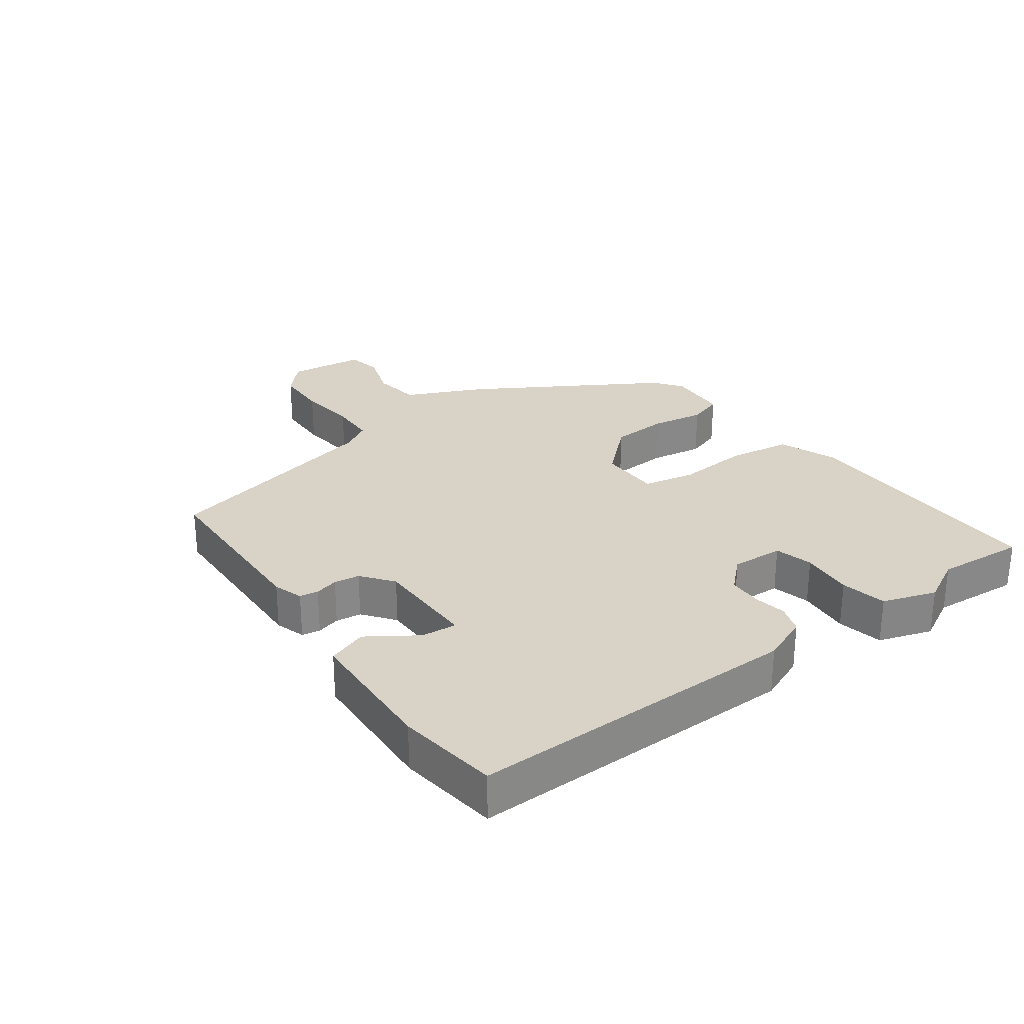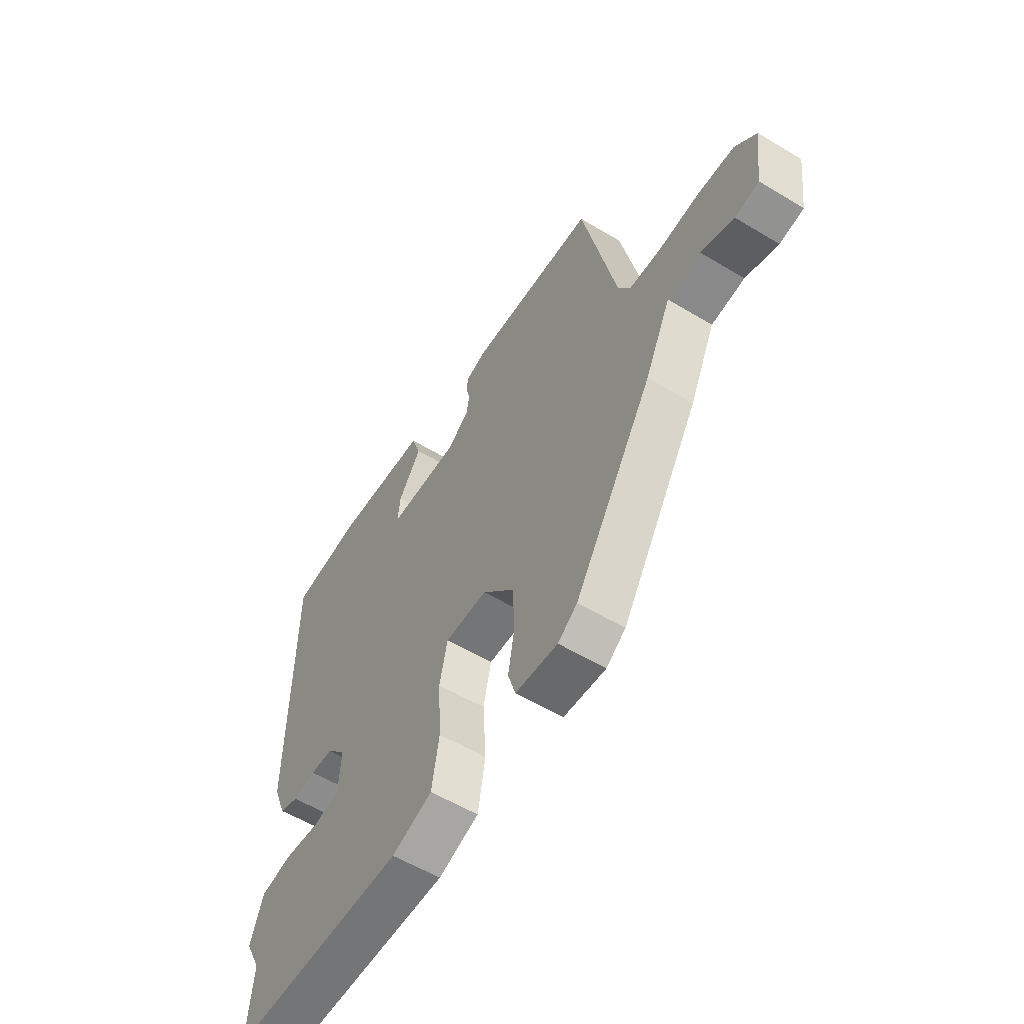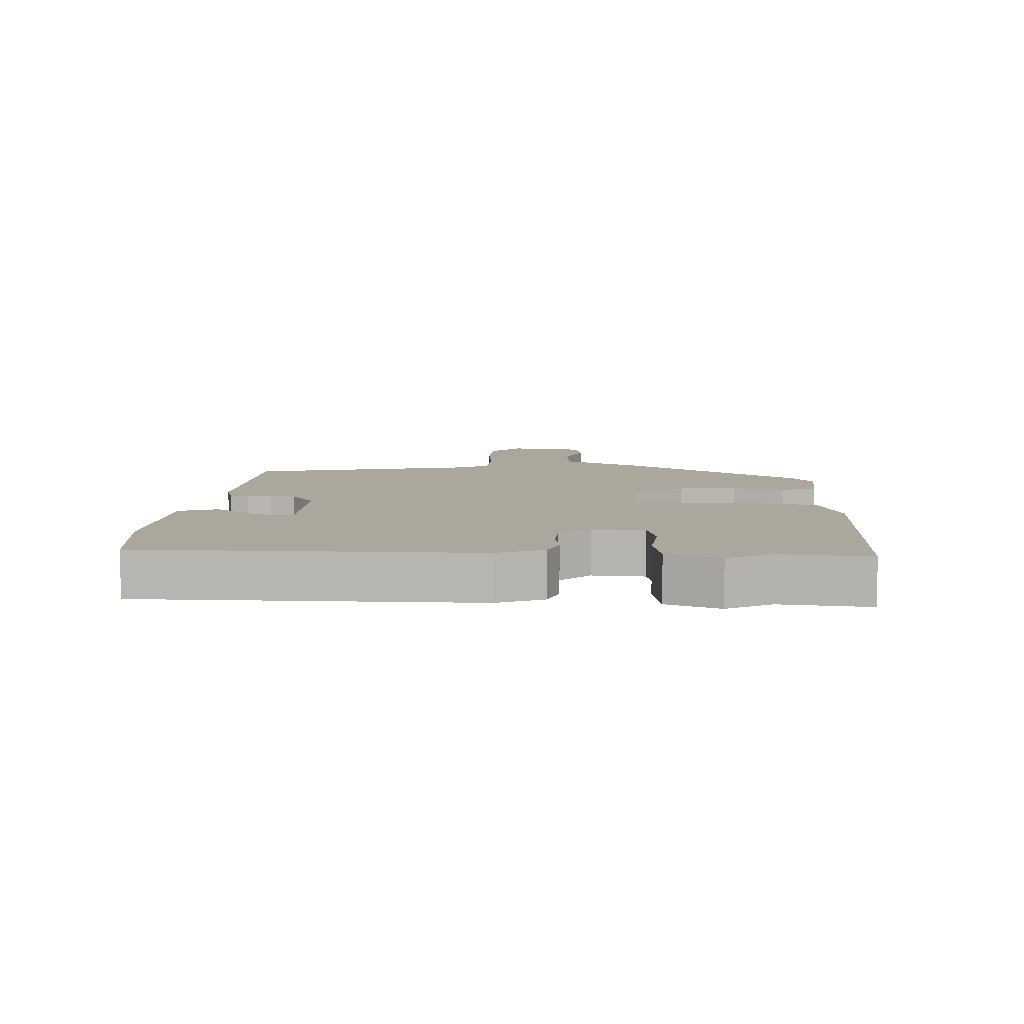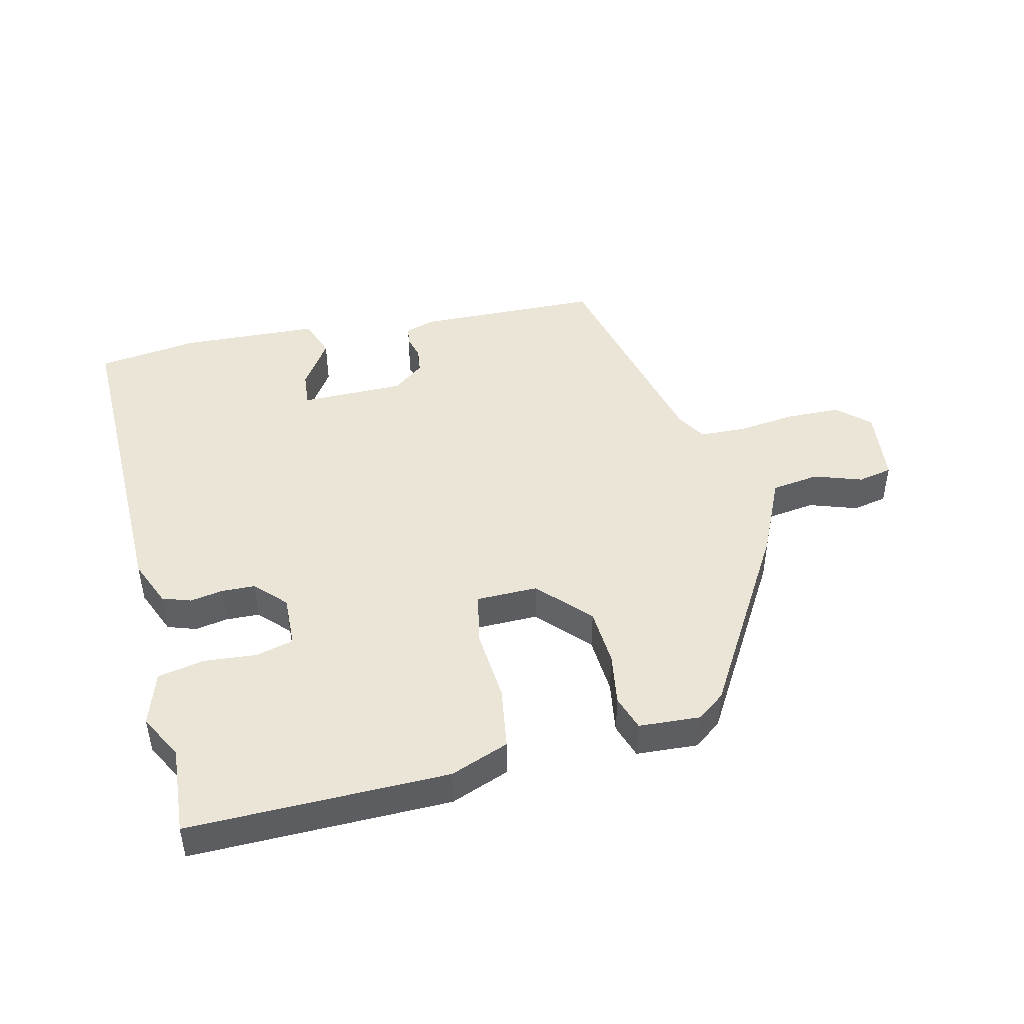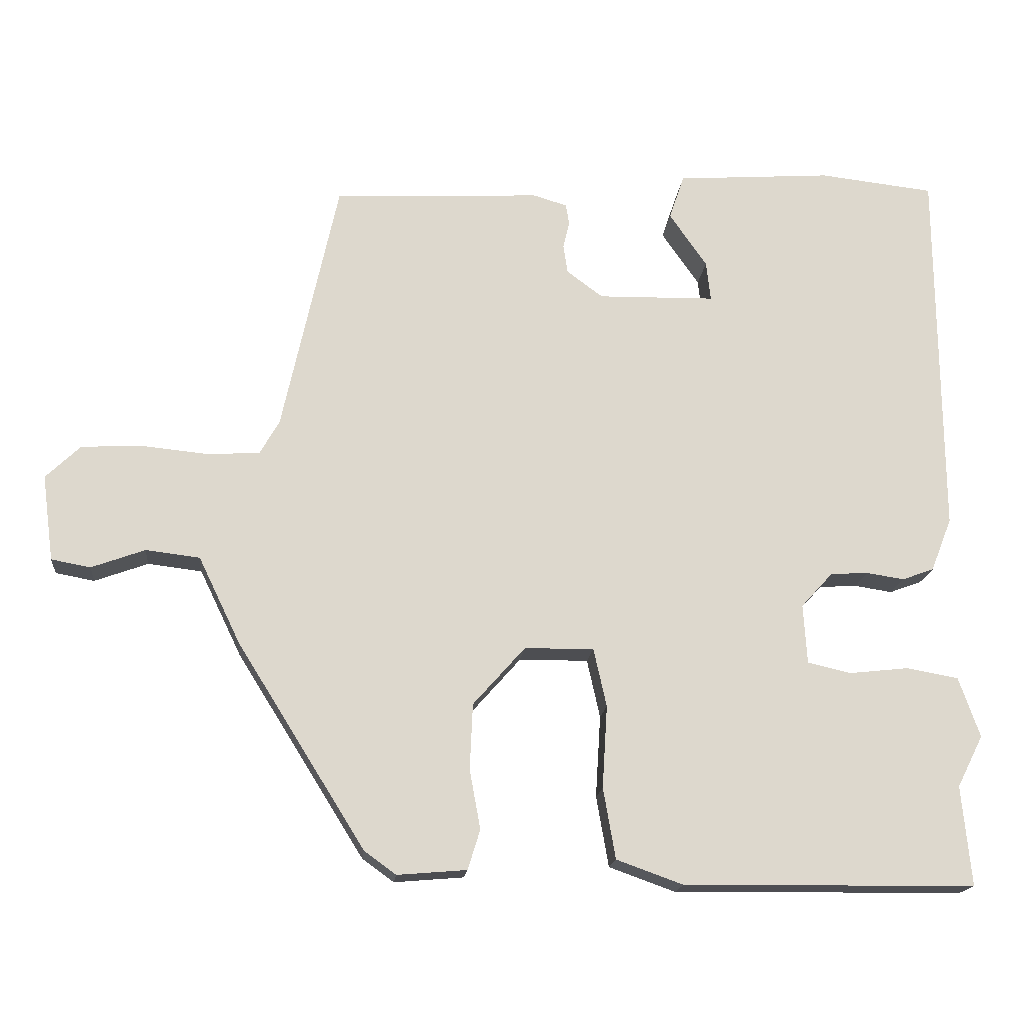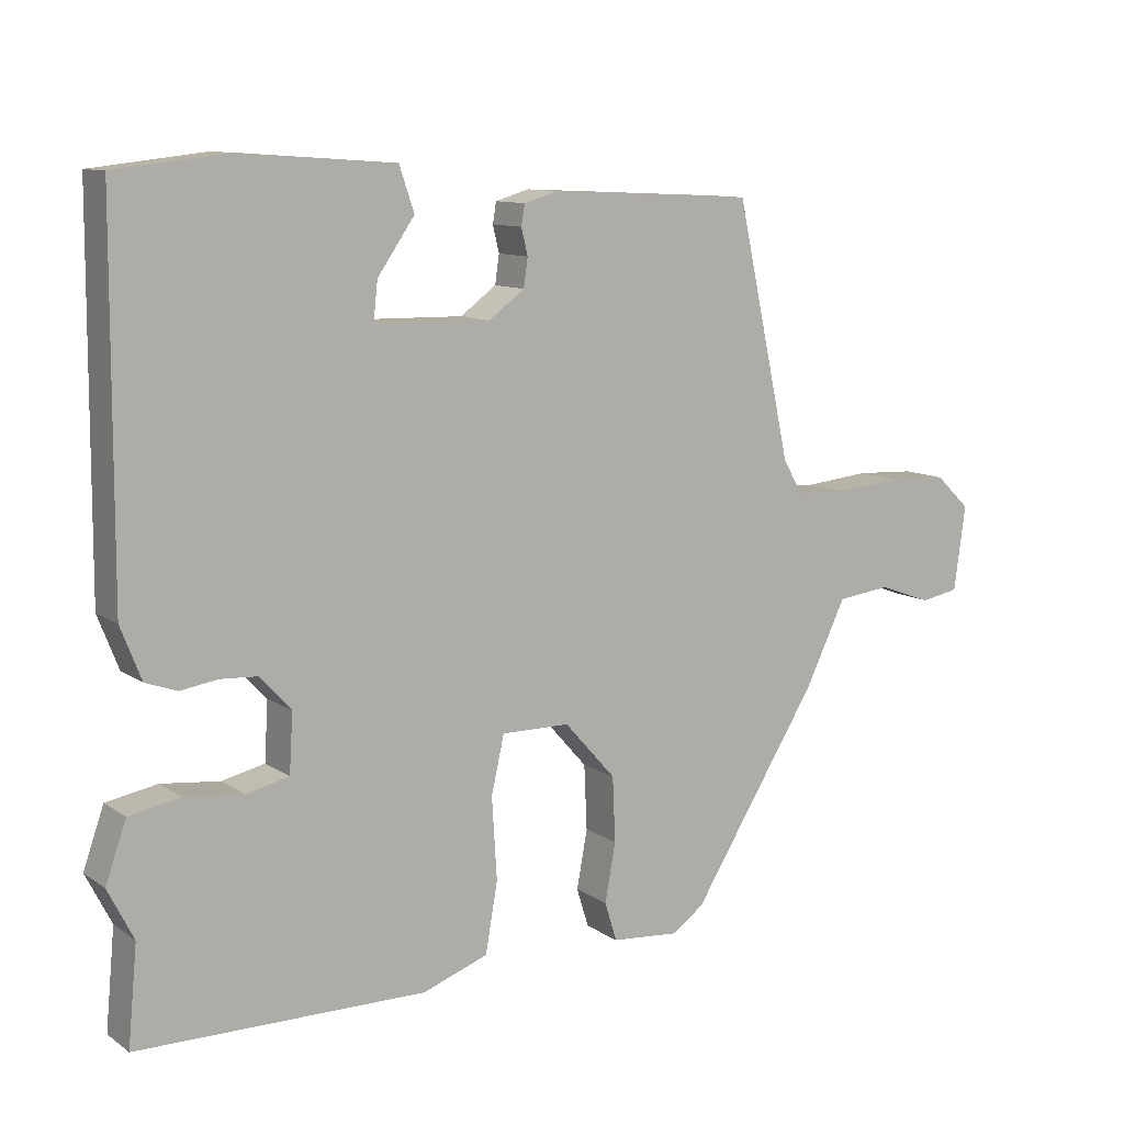
<metadata>
{"format":"obj","ext":"obj","renderer":"f3d","projection":"perspective","resolution":1024,"background":"white","views":[{"elev":27.9,"azim":52.9,"up":"+Y"},{"elev":-56.9,"azim":-122.1,"up":"+Z"},{"elev":8.3,"azim":92.8,"up":"+Y"},{"elev":45.9,"azim":165.4,"up":"+Y"},{"elev":-17.2,"azim":-5.6,"up":"+Z"},{"elev":10.6,"azim":147.9,"up":"+Z"}]}
</metadata>
<code>
v -0.336 0.07 -0.488
v -0.513 0.07 -0.205
v -0.571 0.07 -0.085
v -0.646 0.07 -0.076
v -0.72 0.07 -0.103
v -0.774 0.07 -0.093
v -0.79 0.07 0.026
v -0.742 0.07 0.072
v -0.658 0.07 0.076
v -0.566 0.07 0.067
v -0.494 0.07 0.071
v -0.467 0.07 0.118
v -0.39 0.07 0.472
v -0.103 0.07 0.486
v -0.056 0.07 0.472
v -0.051 0.07 0.443
v -0.06 0.07 0.406
v -0.054 0.07 0.366
v -0.004 0.07 0.329
v 0.158 0.07 0.332
v 0.152 0.07 0.387
v 0.1 0.07 0.462
v 0.121 0.07 0.524
v 0.336 0.07 0.539
v 0.495 0.07 0.521
v 0.498 0.07 0.001
v 0.469 0.07 -0.073
v 0.425 0.07 -0.089
v 0.373 0.07 -0.081
v 0.321 0.07 -0.084
v 0.277 0.07 -0.132
v 0.282 0.07 -0.214
v 0.342 0.07 -0.228
v 0.424 0.07 -0.219
v 0.496 0.07 -0.232
v 0.525 0.07 -0.315
v 0.489 0.07 -0.386
v 0.502 0.07 -0.524
v 0.098 0.07 -0.528
v 0.006 0.07 -0.495
v -0.011 0.07 -0.397
v -0.004 0.07 -0.283
v -0.022 0.07 -0.202
v -0.118 0.07 -0.203
v -0.19 0.07 -0.284
v -0.194 0.07 -0.375
v -0.179 0.07 -0.457
v -0.196 0.07 -0.512
v -0.292 0.07 -0.52
v -0.336 0 -0.488
v -0.513 0 -0.205
v -0.571 0 -0.085
v -0.646 0 -0.076
v -0.72 0 -0.103
v -0.774 0 -0.093
v -0.79 0 0.026
v -0.742 0 0.072
v -0.658 0 0.076
v -0.566 0 0.067
v -0.494 0 0.071
v -0.467 0 0.118
v -0.39 0 0.472
v -0.103 0 0.486
v -0.056 0 0.472
v -0.051 0 0.443
v -0.06 0 0.406
v -0.054 0 0.366
v -0.004 0 0.329
v 0.158 0 0.332
v 0.152 0 0.387
v 0.1 0 0.462
v 0.121 0 0.524
v 0.336 0 0.539
v 0.495 0 0.521
v 0.498 0 0.001
v 0.469 0 -0.073
v 0.425 0 -0.089
v 0.373 0 -0.081
v 0.321 0 -0.084
v 0.277 0 -0.132
v 0.282 0 -0.214
v 0.342 0 -0.228
v 0.424 0 -0.219
v 0.496 0 -0.232
v 0.525 0 -0.315
v 0.489 0 -0.386
v 0.502 0 -0.524
v 0.098 0 -0.528
v 0.006 0 -0.495
v -0.011 0 -0.397
v -0.004 0 -0.283
v -0.022 0 -0.202
v -0.118 0 -0.203
v -0.19 0 -0.284
v -0.194 0 -0.375
v -0.179 0 -0.457
v -0.196 0 -0.512
v -0.292 0 -0.52
f 1 2 3
f 49 1 3
f 48 49 3
f 47 48 3
f 46 47 3
f 45 46 3
f 44 45 3
f 43 44 3
f 40 41 42
f 39 40 42
f 38 39 42
f 37 38 42
f 36 37 42
f 35 36 42
f 34 35 42
f 33 34 42
f 32 33 42 43
f 31 32 43 3
f 27 28 29
f 26 27 29
f 25 26 29
f 24 25 29
f 23 24 29
f 23 29 30
f 21 22 23
f 21 23 30 31
f 15 16 17
f 14 15 17
f 13 14 17
f 12 13 17
f 11 12 17 18
f 8 9 10
f 7 8 10
f 6 7 10
f 5 6 10
f 4 5 10
f 4 10 11
f 11 18 19
f 4 11 19
f 3 4 19
f 20 21 31
f 3 19 20 31
f 52 51 50
f 52 50 98
f 52 98 97
f 52 97 96
f 52 96 95
f 52 95 94
f 52 94 93
f 52 93 92
f 91 90 89
f 91 89 88
f 91 88 87
f 91 87 86
f 91 86 85
f 91 85 84
f 91 84 83
f 91 83 82
f 92 91 82 81
f 52 92 81 80
f 78 77 76
f 78 76 75
f 78 75 74
f 78 74 73
f 78 73 72
f 79 78 72
f 72 71 70
f 80 79 72 70
f 66 65 64
f 66 64 63
f 66 63 62
f 66 62 61
f 67 66 61 60
f 59 58 57
f 59 57 56
f 59 56 55
f 59 55 54
f 59 54 53
f 60 59 53
f 68 67 60
f 68 60 53
f 68 53 52
f 80 70 69
f 80 69 68 52
f 1 50 51 2
f 2 51 52 3
f 3 52 53 4
f 4 53 54 5
f 5 54 55 6
f 6 55 56 7
f 7 56 57 8
f 8 57 58 9
f 9 58 59 10
f 10 59 60 11
f 11 60 61 12
f 12 61 62 13
f 13 62 63 14
f 14 63 64 15
f 15 64 65 16
f 16 65 66 17
f 17 66 67 18
f 18 67 68 19
f 19 68 69 20
f 20 69 70 21
f 21 70 71 22
f 22 71 72 23
f 23 72 73 24
f 24 73 74 25
f 25 74 75 26
f 26 75 76 27
f 27 76 77 28
f 28 77 78 29
f 29 78 79 30
f 30 79 80 31
f 31 80 81 32
f 32 81 82 33
f 33 82 83 34
f 34 83 84 35
f 35 84 85 36
f 36 85 86 37
f 37 86 87 38
f 38 87 88 39
f 39 88 89 40
f 40 89 90 41
f 41 90 91 42
f 42 91 92 43
f 43 92 93 44
f 44 93 94 45
f 45 94 95 46
f 46 95 96 47
f 47 96 97 48
f 48 97 98 49
f 49 98 50 1

</code>
